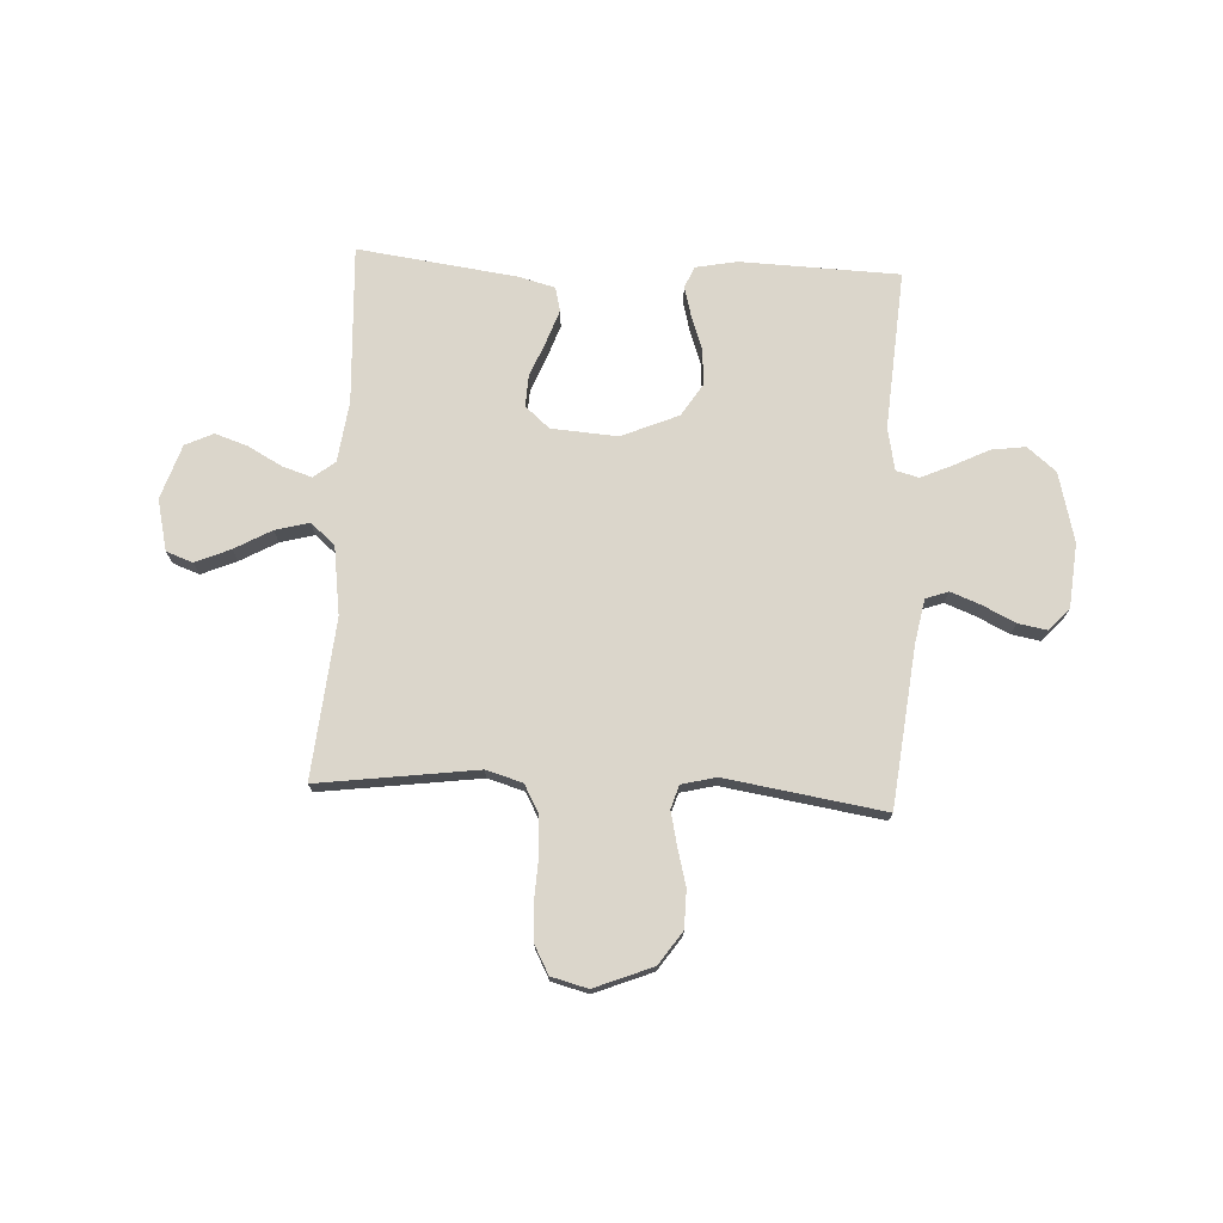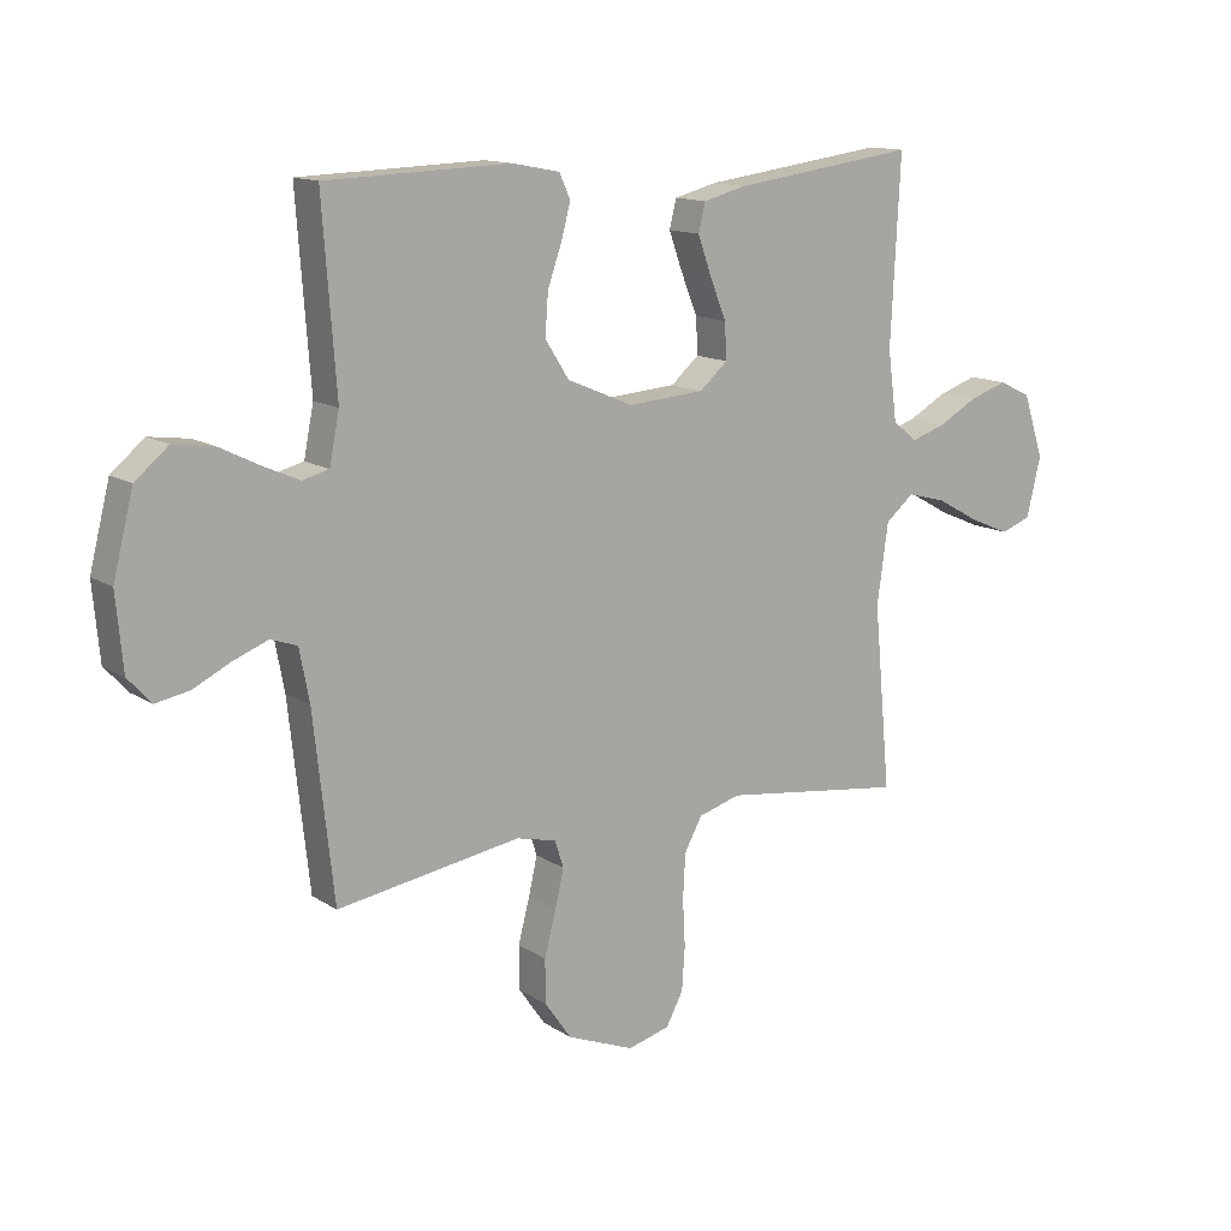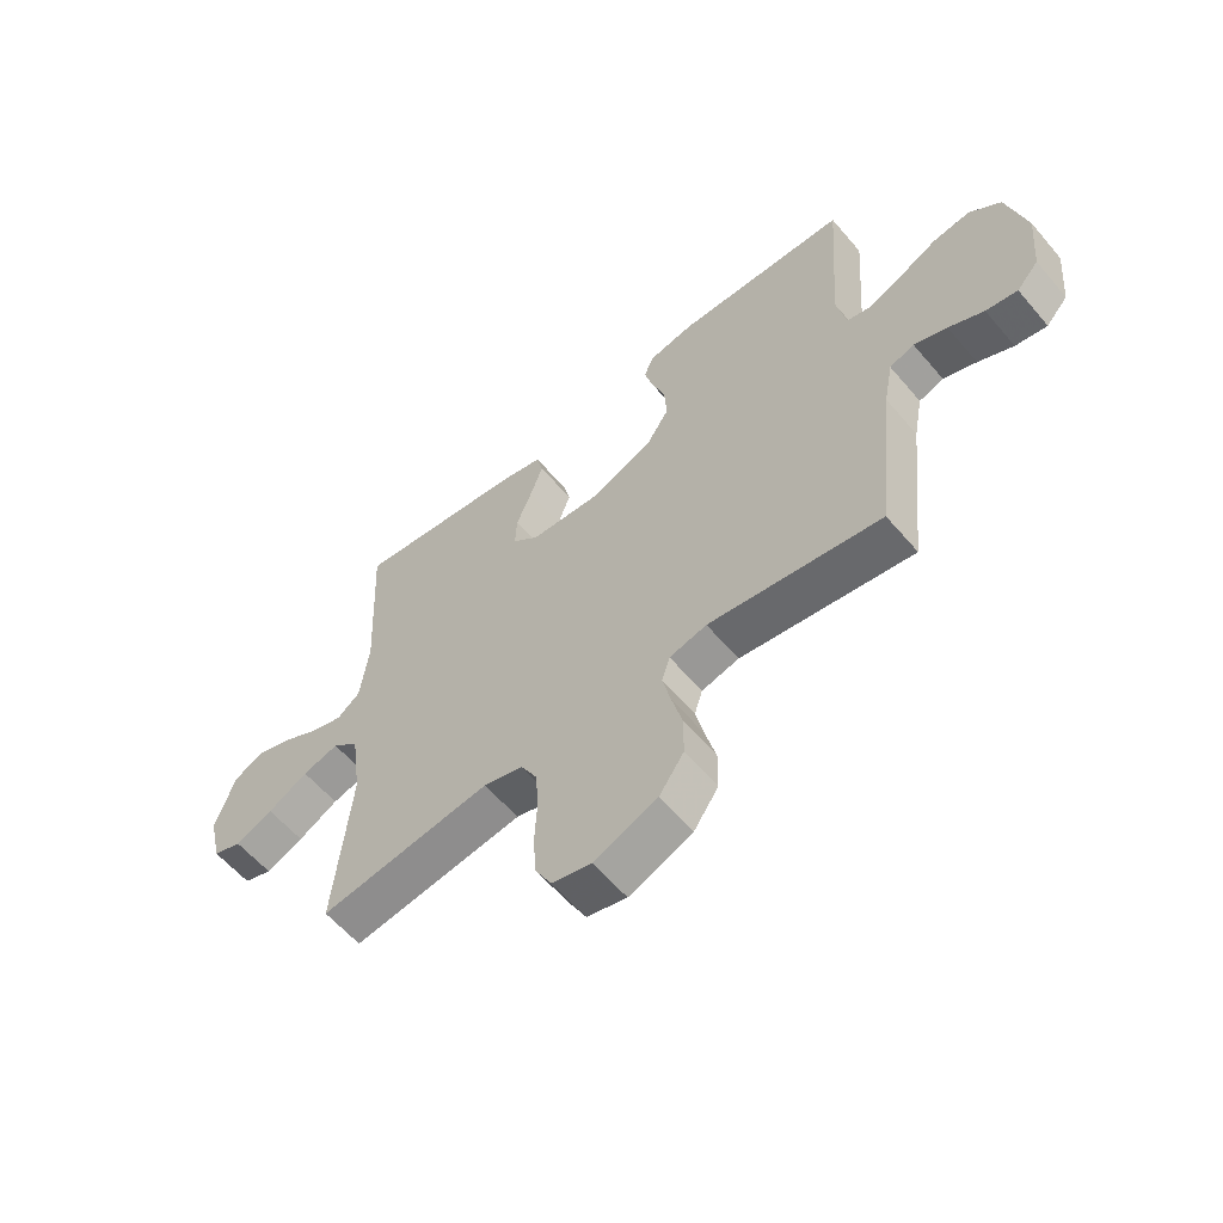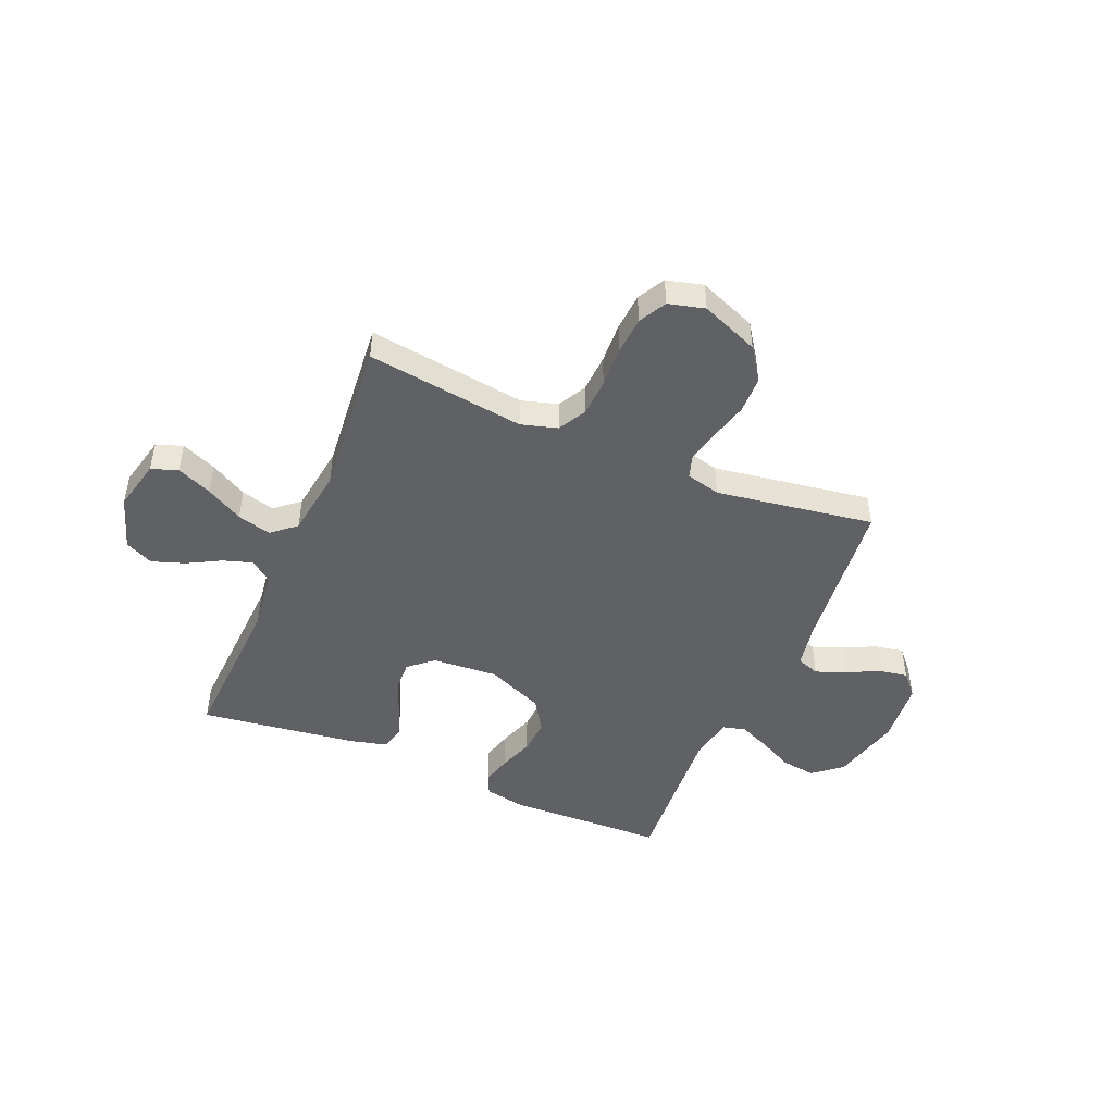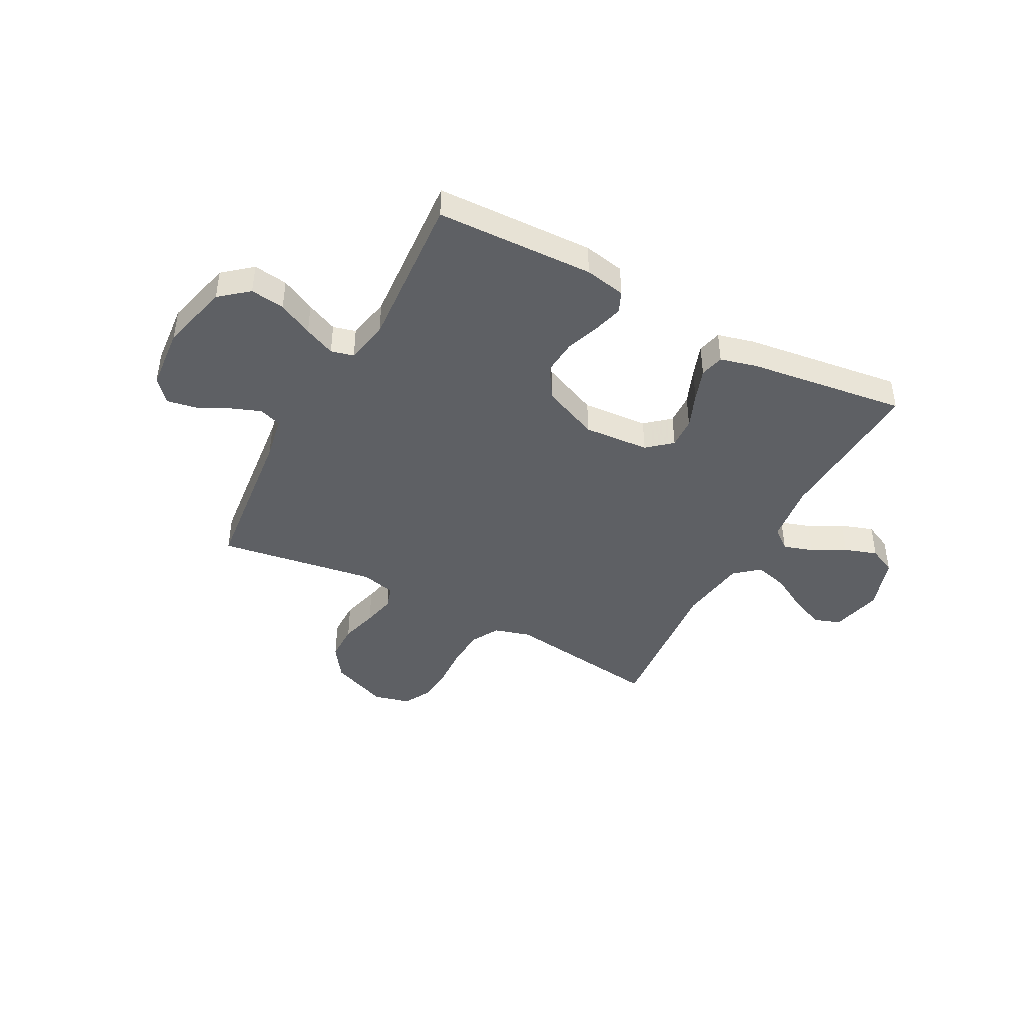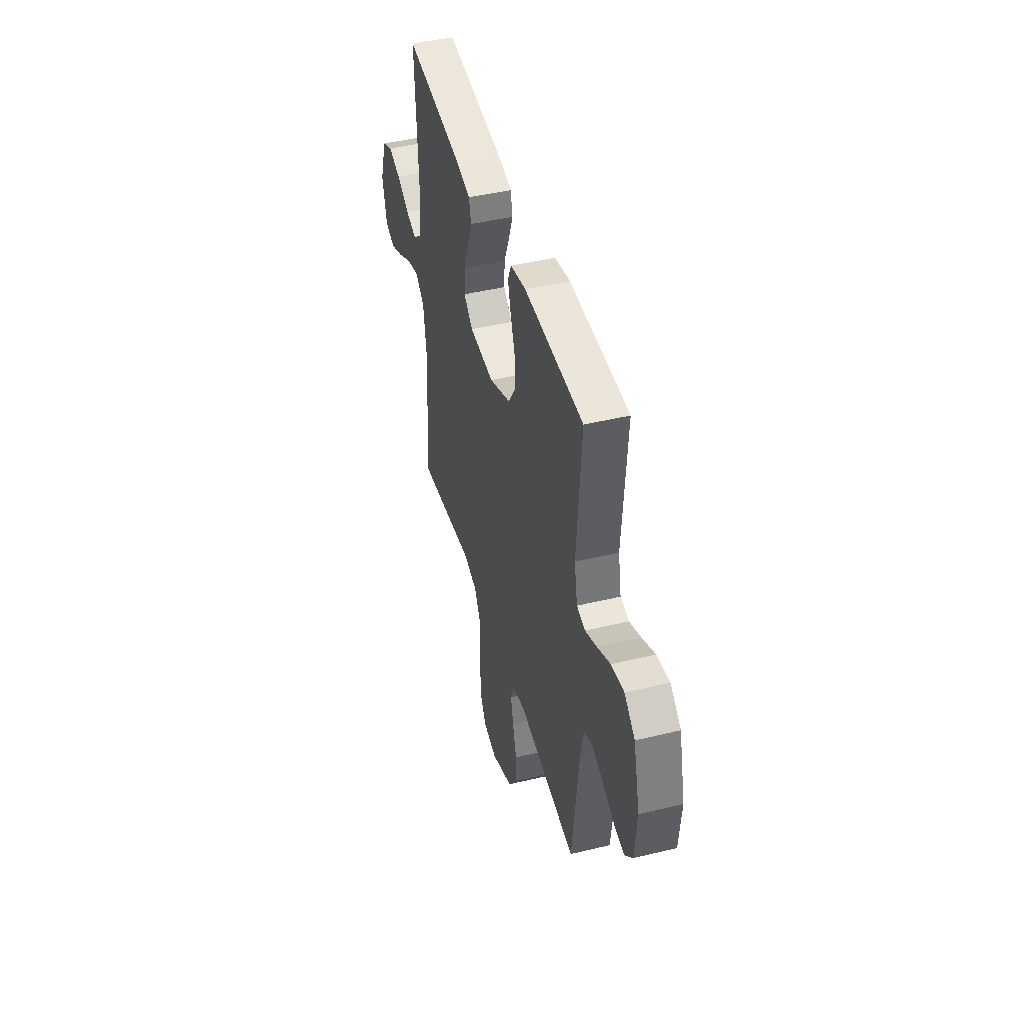
<metadata>
{"format":"obj","ext":"obj","renderer":"f3d","projection":"perspective","resolution":1024,"background":"white","views":[{"elev":73.6,"azim":-177.1,"up":"+Y"},{"elev":13.5,"azim":-35.3,"up":"+Z"},{"elev":-59.4,"azim":-139.9,"up":"+Z"},{"elev":-47.3,"azim":157.0,"up":"+Y"},{"elev":-43.1,"azim":-28.2,"up":"+Y"},{"elev":44.7,"azim":-105.7,"up":"+Z"}]}
</metadata>
<code>
v 0.5 0.07 -0.5
v 0.2 0.07 -0.46
v 0.131 0.07 -0.48
v 0.102 0.07 -0.533
v 0.098 0.07 -0.605
v 0.102 0.07 -0.683
v 0.097 0.07 -0.754
v 0.069 0.07 -0.806
v 0 0.07 -0.824
v -0.11 0.07 -0.78
v -0.153 0.07 -0.718
v -0.154 0.07 -0.647
v -0.135 0.07 -0.575
v -0.121 0.07 -0.513
v -0.135 0.07 -0.469
v -0.2 0.07 -0.453
v -0.5 0.07 -0.5
v -0.533 0.07 -0.2
v -0.549 0.07 -0.116
v -0.592 0.07 -0.101
v -0.649 0.07 -0.123
v -0.71 0.07 -0.153
v -0.765 0.07 -0.163
v -0.803 0.07 -0.121
v -0.814 0.07 0
v -0.781 0.07 0.131
v -0.727 0.07 0.176
v -0.662 0.07 0.167
v -0.596 0.07 0.134
v -0.537 0.07 0.108
v -0.494 0.07 0.119
v -0.478 0.07 0.2
v -0.5 0.07 0.5
v -0.2 0.07 0.51
v -0.122 0.07 0.495
v -0.104 0.07 0.455
v -0.119 0.07 0.399
v -0.142 0.07 0.333
v -0.147 0.07 0.266
v -0.108 0.07 0.205
v 0 0.07 0.159
v 0.125 0.07 0.168
v 0.171 0.07 0.208
v 0.168 0.07 0.267
v 0.141 0.07 0.334
v 0.119 0.07 0.396
v 0.13 0.07 0.442
v 0.2 0.07 0.46
v 0.5 0.07 0.5
v 0.485 0.07 0.2
v 0.5 0.07 0.086
v 0.54 0.07 0.054
v 0.596 0.07 0.072
v 0.66 0.07 0.107
v 0.722 0.07 0.128
v 0.775 0.07 0.103
v 0.809 0.07 0
v 0.786 0.07 -0.097
v 0.736 0.07 -0.115
v 0.67 0.07 -0.087
v 0.6 0.07 -0.048
v 0.536 0.07 -0.031
v 0.49 0.07 -0.07
v 0.472 0.07 -0.2
v 0.5 0 -0.5
v 0.2 0 -0.46
v 0.131 0 -0.48
v 0.102 0 -0.533
v 0.098 0 -0.605
v 0.102 0 -0.683
v 0.097 0 -0.754
v 0.069 0 -0.806
v 0 0 -0.824
v -0.11 0 -0.78
v -0.153 0 -0.718
v -0.154 0 -0.647
v -0.135 0 -0.575
v -0.121 0 -0.513
v -0.135 0 -0.469
v -0.2 0 -0.453
v -0.5 0 -0.5
v -0.533 0 -0.2
v -0.549 0 -0.116
v -0.592 0 -0.101
v -0.649 0 -0.123
v -0.71 0 -0.153
v -0.765 0 -0.163
v -0.803 0 -0.121
v -0.814 0 0
v -0.781 0 0.131
v -0.727 0 0.176
v -0.662 0 0.167
v -0.596 0 0.134
v -0.537 0 0.108
v -0.494 0 0.119
v -0.478 0 0.2
v -0.5 0 0.5
v -0.2 0 0.51
v -0.122 0 0.495
v -0.104 0 0.455
v -0.119 0 0.399
v -0.142 0 0.333
v -0.147 0 0.266
v -0.108 0 0.205
v 0 0 0.159
v 0.125 0 0.168
v 0.171 0 0.208
v 0.168 0 0.267
v 0.141 0 0.334
v 0.119 0 0.396
v 0.13 0 0.442
v 0.2 0 0.46
v 0.5 0 0.5
v 0.485 0 0.2
v 0.5 0 0.086
v 0.54 0 0.054
v 0.596 0 0.072
v 0.66 0 0.107
v 0.722 0 0.128
v 0.775 0 0.103
v 0.809 0 0
v 0.786 0 -0.097
v 0.736 0 -0.115
v 0.67 0 -0.087
v 0.6 0 -0.048
v 0.536 0 -0.031
v 0.49 0 -0.07
v 0.472 0 -0.2
f 58 59 60 61
f 58 61 62
f 57 58 62
f 56 57 62
f 53 54 55 56
f 52 53 56 62
f 51 52 62 63
f 47 48 49 50
f 44 45 46 47
f 44 47 50 51
f 35 36 37 38
f 33 34 35 38
f 32 33 38 39
f 31 32 39 40
f 26 27 28 29
f 26 29 30
f 25 26 30
f 21 22 23 24
f 20 21 24 25
f 19 20 25 30
f 16 17 18
f 15 16 18 19
f 10 11 12 13
f 10 13 14
f 9 10 14
f 8 9 14 15
f 5 6 7 8
f 4 5 8 15
f 64 1 2
f 64 2 3
f 63 64 3
f 43 44 51 63
f 42 43 63 3
f 41 42 3 4
f 30 31 40 41
f 19 30 41
f 4 15 19 41
f 125 124 123 122
f 126 125 122
f 126 122 121
f 126 121 120
f 120 119 118 117
f 126 120 117 116
f 127 126 116 115
f 114 113 112 111
f 111 110 109 108
f 115 114 111 108
f 102 101 100 99
f 102 99 98 97
f 103 102 97 96
f 104 103 96 95
f 93 92 91 90
f 94 93 90
f 94 90 89
f 88 87 86 85
f 89 88 85 84
f 94 89 84 83
f 82 81 80
f 83 82 80 79
f 77 76 75 74
f 78 77 74
f 78 74 73
f 79 78 73 72
f 72 71 70 69
f 79 72 69 68
f 66 65 128
f 67 66 128
f 67 128 127
f 127 115 108 107
f 67 127 107 106
f 68 67 106 105
f 105 104 95 94
f 105 94 83
f 105 83 79 68
f 1 65 66 2
f 2 66 67 3
f 3 67 68 4
f 4 68 69 5
f 5 69 70 6
f 6 70 71 7
f 7 71 72 8
f 8 72 73 9
f 9 73 74 10
f 10 74 75 11
f 11 75 76 12
f 12 76 77 13
f 13 77 78 14
f 14 78 79 15
f 15 79 80 16
f 16 80 81 17
f 17 81 82 18
f 18 82 83 19
f 19 83 84 20
f 20 84 85 21
f 21 85 86 22
f 22 86 87 23
f 23 87 88 24
f 24 88 89 25
f 25 89 90 26
f 26 90 91 27
f 27 91 92 28
f 28 92 93 29
f 29 93 94 30
f 30 94 95 31
f 31 95 96 32
f 32 96 97 33
f 33 97 98 34
f 34 98 99 35
f 35 99 100 36
f 36 100 101 37
f 37 101 102 38
f 38 102 103 39
f 39 103 104 40
f 40 104 105 41
f 41 105 106 42
f 42 106 107 43
f 43 107 108 44
f 44 108 109 45
f 45 109 110 46
f 46 110 111 47
f 47 111 112 48
f 48 112 113 49
f 49 113 114 50
f 50 114 115 51
f 51 115 116 52
f 52 116 117 53
f 53 117 118 54
f 54 118 119 55
f 55 119 120 56
f 56 120 121 57
f 57 121 122 58
f 58 122 123 59
f 59 123 124 60
f 60 124 125 61
f 61 125 126 62
f 62 126 127 63
f 63 127 128 64
f 64 128 65 1

</code>
